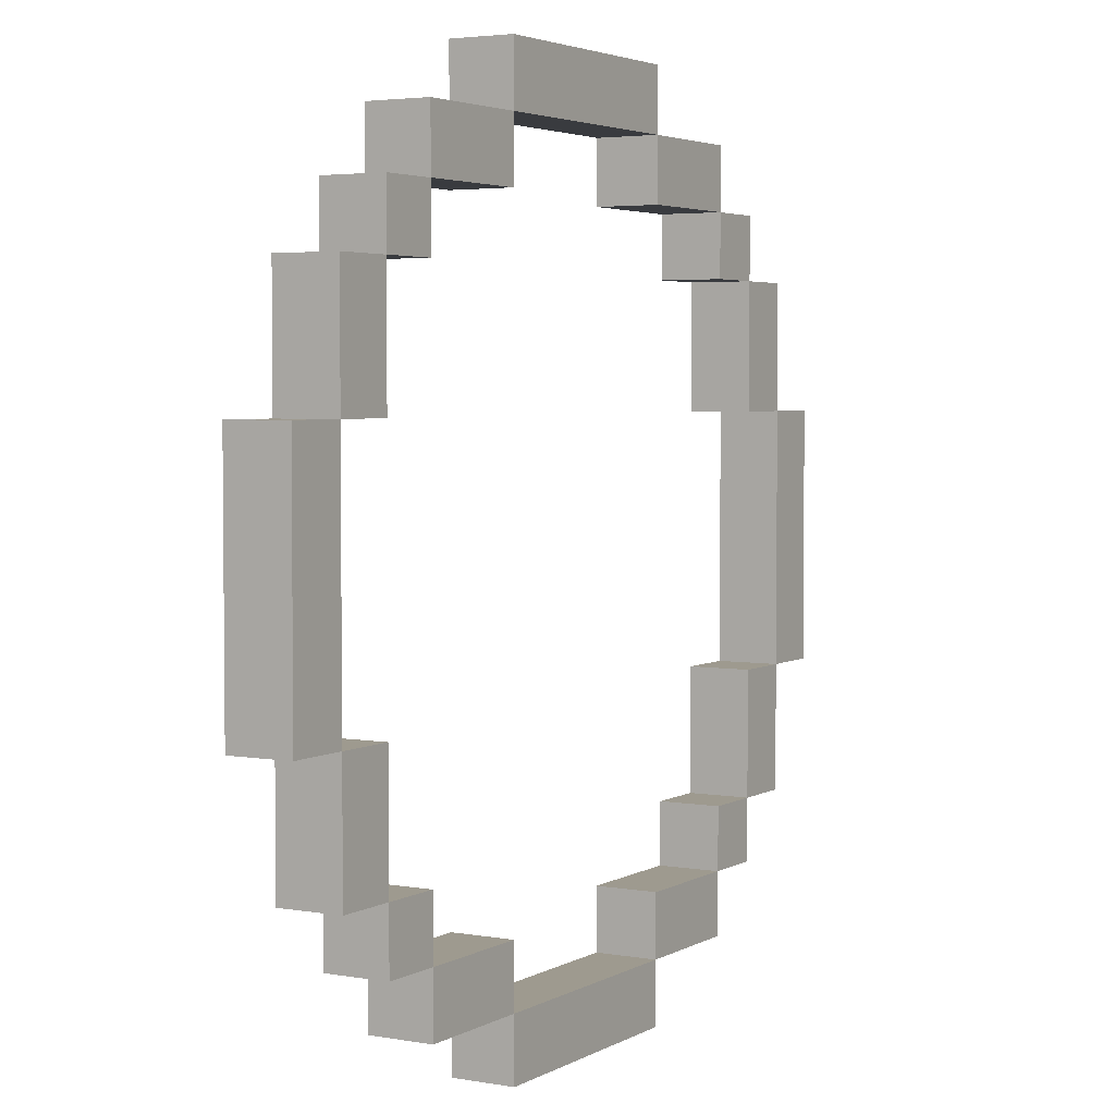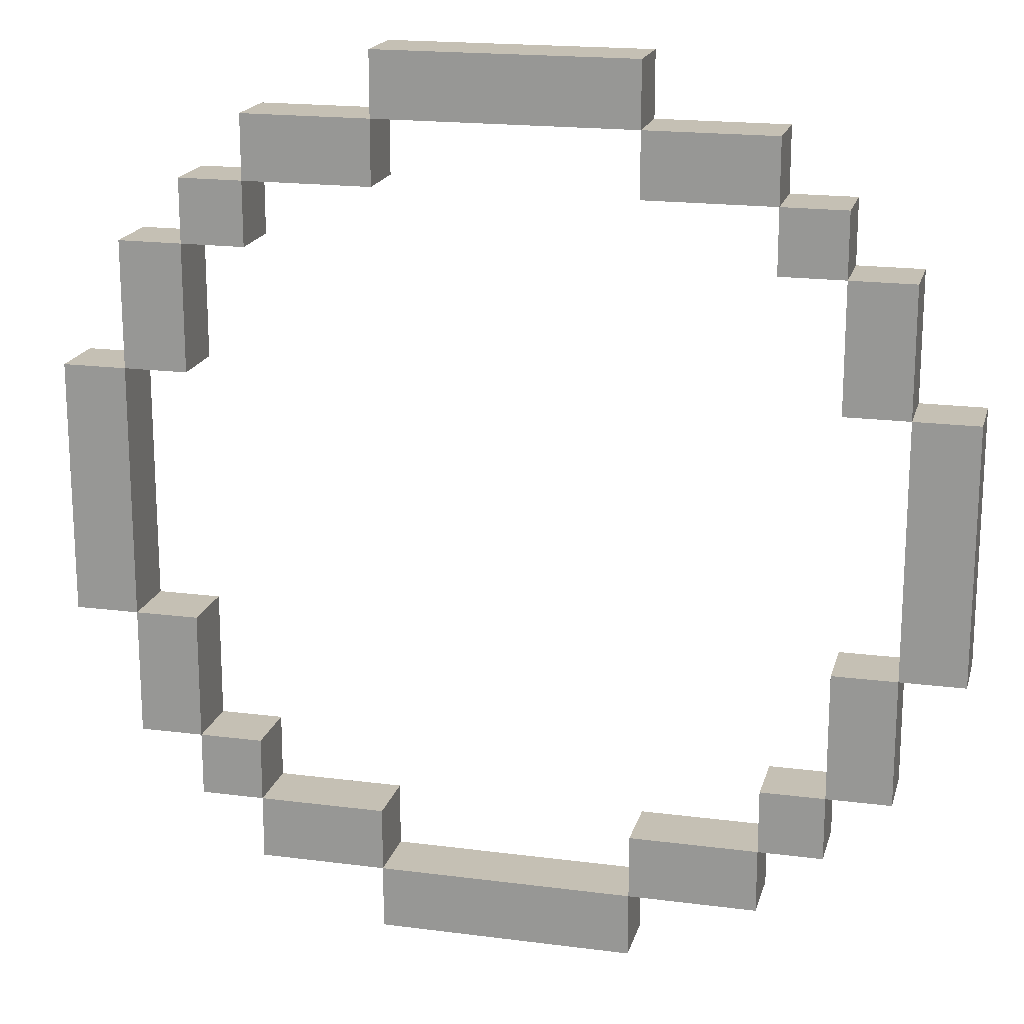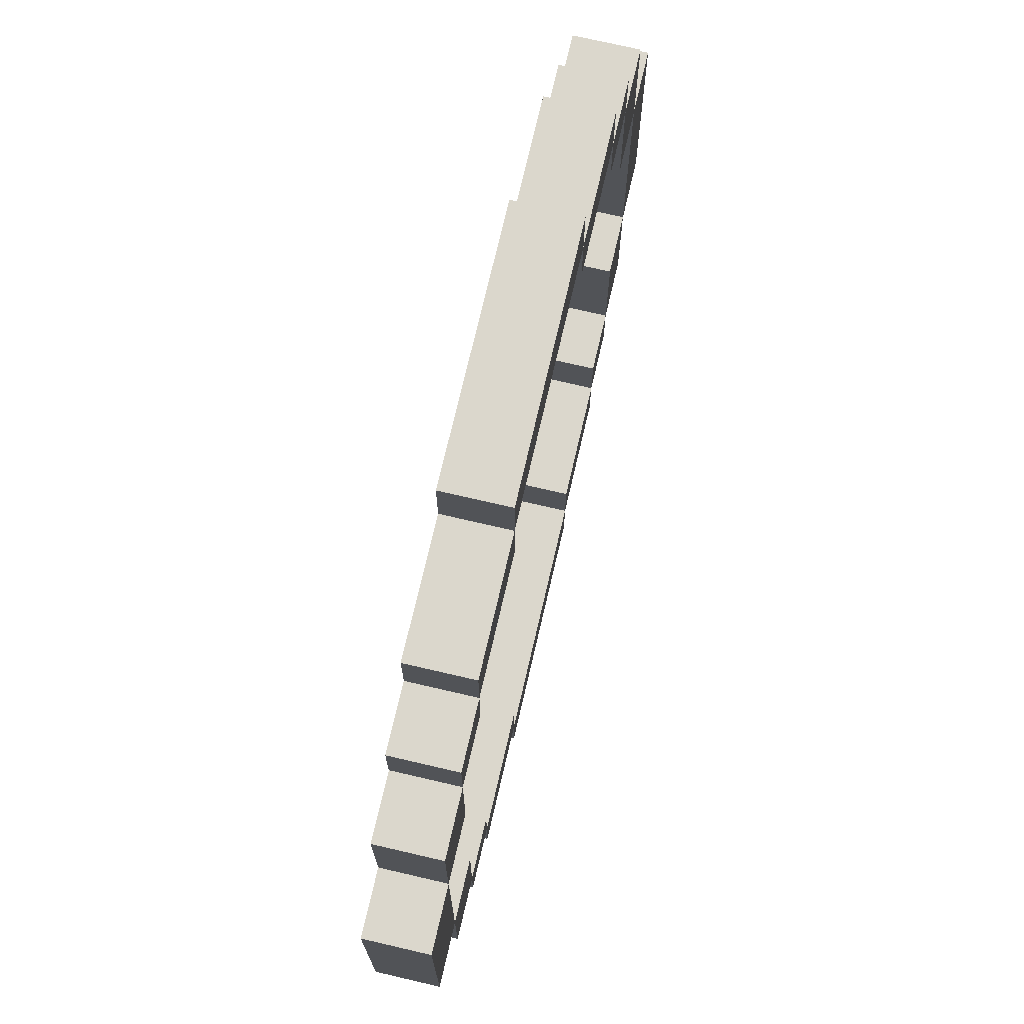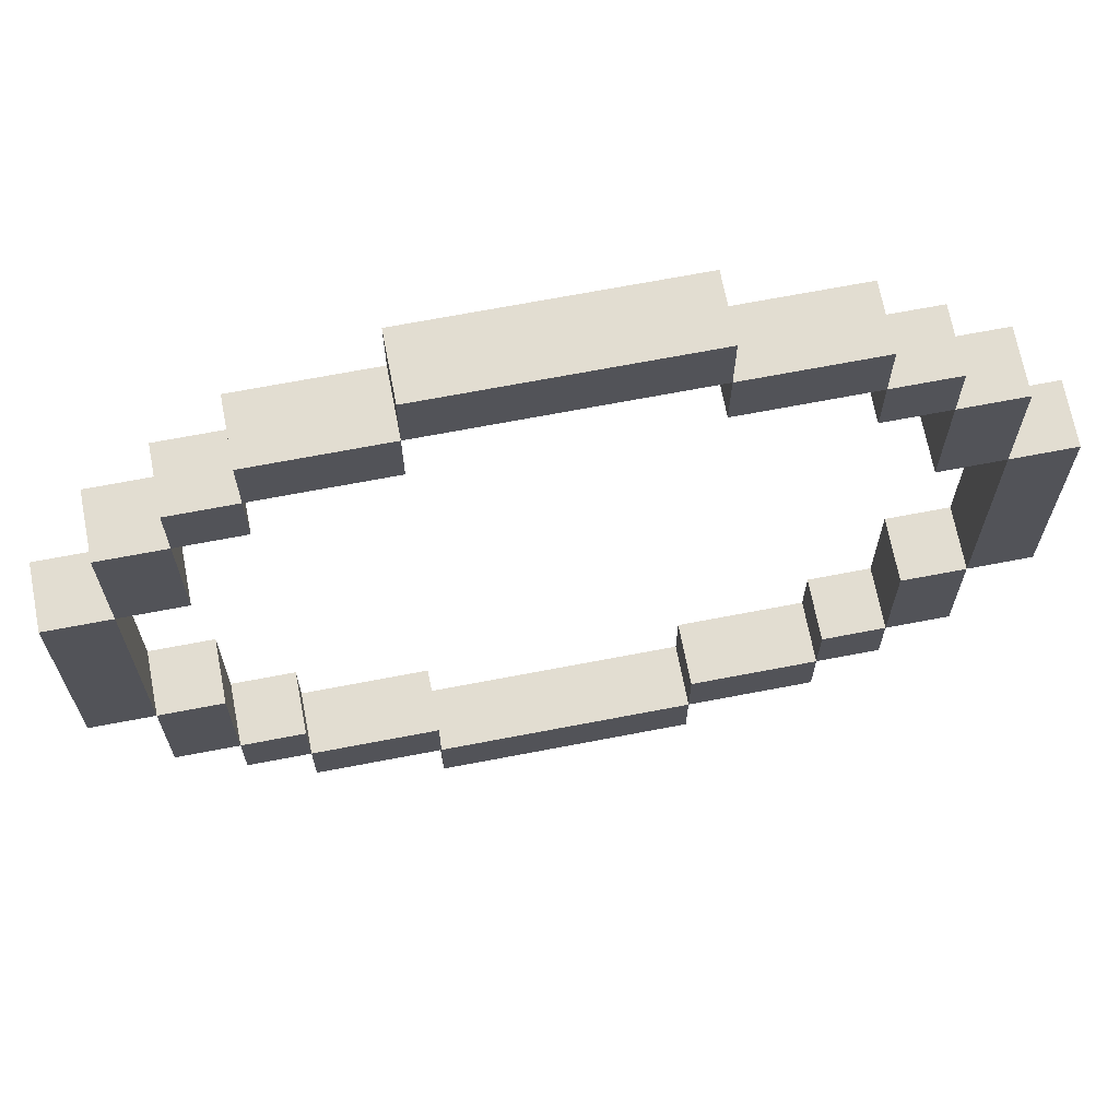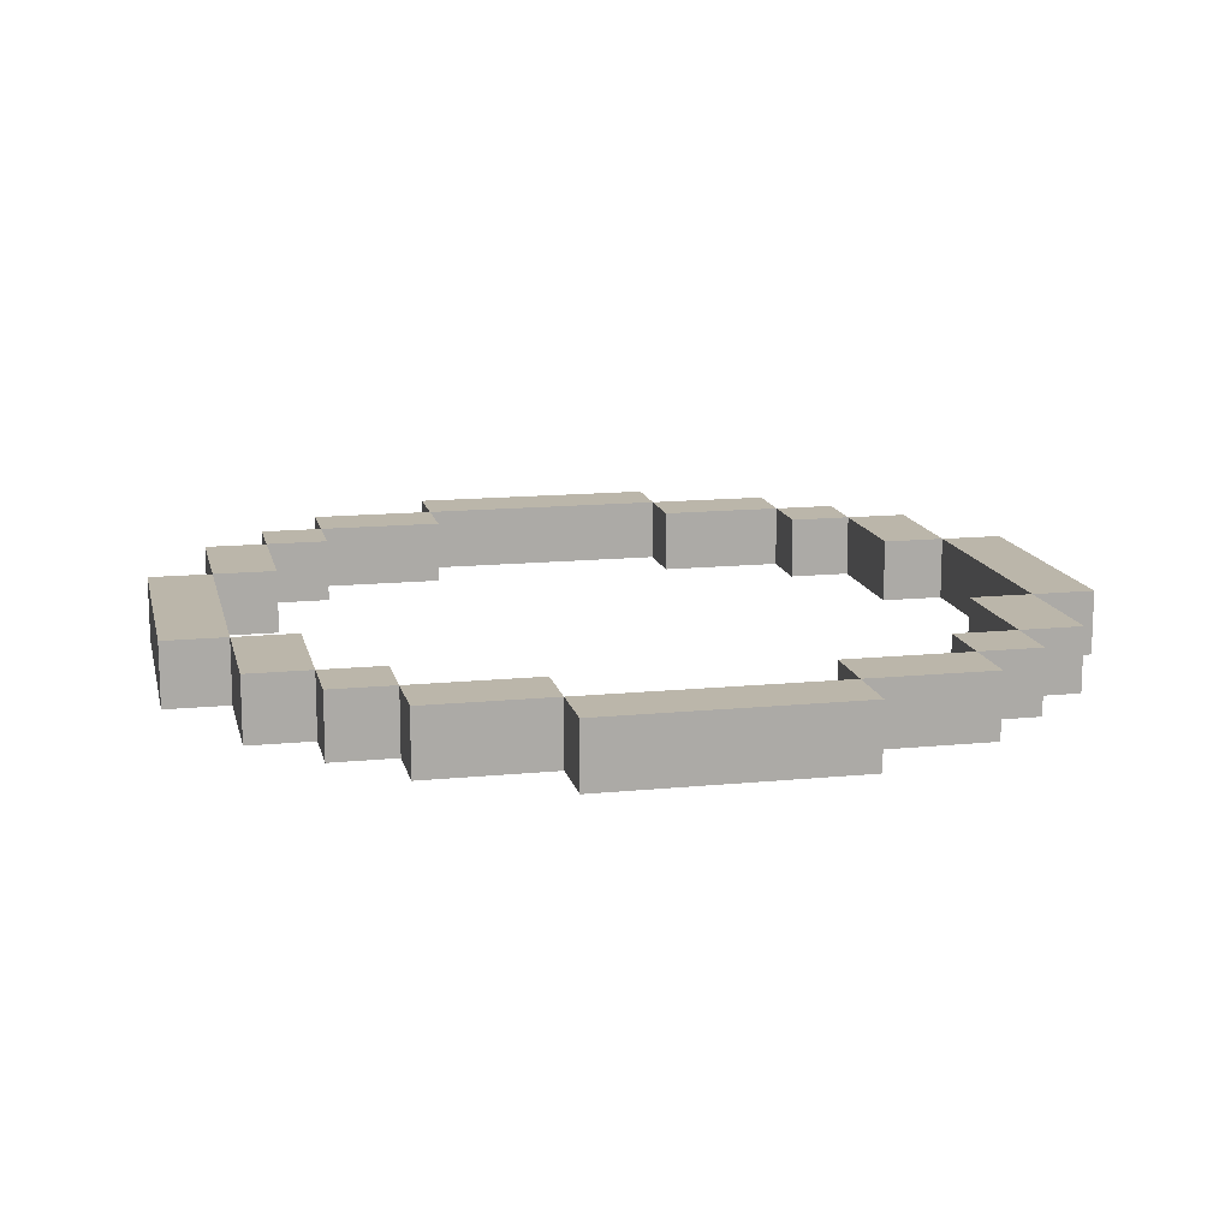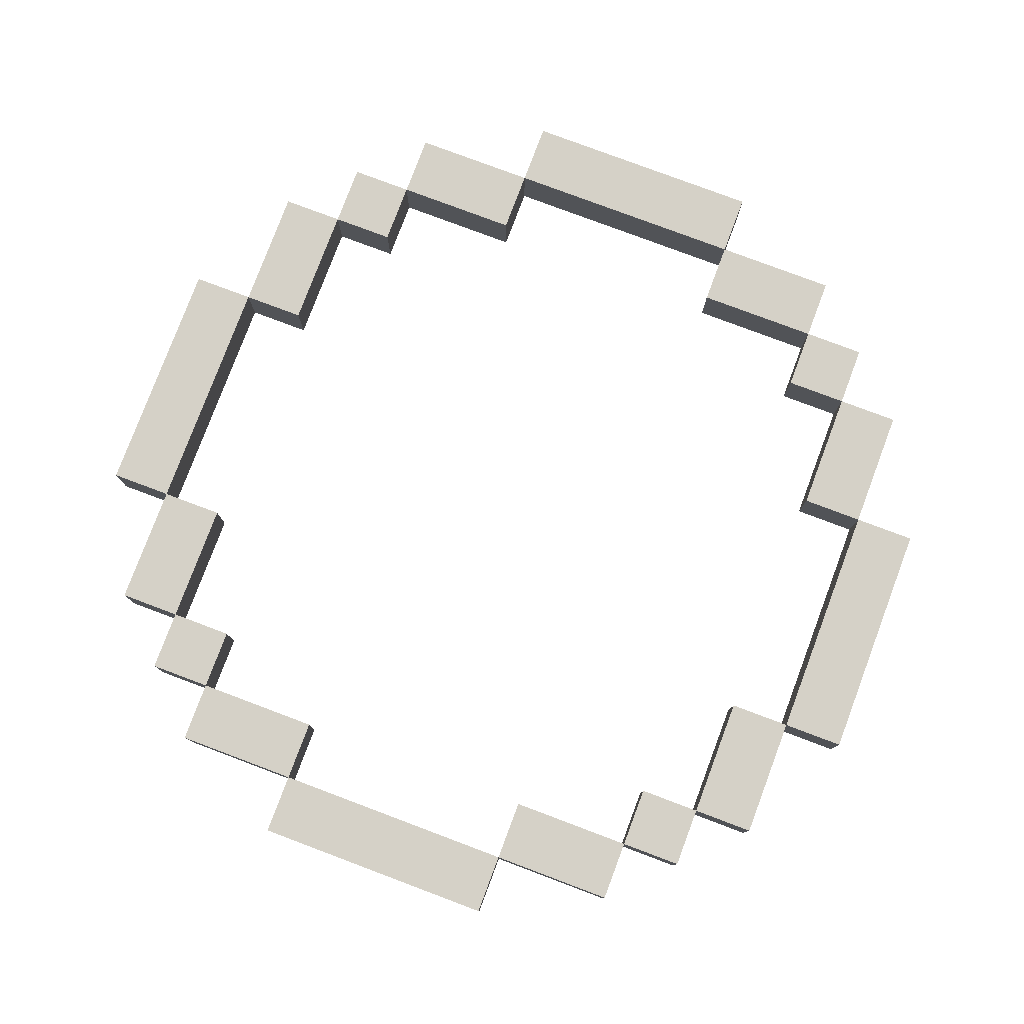
<metadata>
{"format":"obj","ext":"obj","renderer":"f3d","projection":"perspective","resolution":1024,"background":"white","views":[{"elev":3.6,"azim":-59.7,"up":"+Z"},{"elev":18.4,"azim":14.1,"up":"+Z"},{"elev":73.2,"azim":-76.9,"up":"+Z"},{"elev":68.4,"azim":169.1,"up":"+Z"},{"elev":14.1,"azim":-102.4,"up":"+Y"},{"elev":79.0,"azim":-69.4,"up":"+Y"}]}
</metadata>
<code>
v -0.05 -0.01251 0.175
v -0.1 -0.01251 0.125
v 0.05 0.01249 0.125
v 0.1 -0.01251 0.1
v 0.125 -0.01251 0.1
v 0.125 -0.01251 0.05
v -0.125 0.01249 -0.125
v -0.125 -0.01251 -0.125
v 0.1 -0.01251 -0.1
v -0.1 -0.01251 -0.125
v -0.1 0.01249 -0.15
v -0.1 -0.01251 -0.15
v 0.05 0.01249 -0.15
v -0.05 -0.01251 -0.15
v 0.05 -0.01251 0.175
v -0.05 0.01249 0.125
v 0.1 -0.01251 0.15
v 0.1 0.01249 0.15
v -0.1 0.01249 0.1
v 0.15 -0.01251 0.1
v 0.15 0.01249 0.05
v -0.15 -0.01251 0.05
v 0.175 0.01249 0.05
v -0.15 -0.01251 -0.05
v -0.125 -0.01251 -0.05
v 0.15 -0.01251 -0.1
v -0.1 0.01249 -0.1
v 0.125 0.01249 -0.1
v 0.1 -0.01251 -0.15
v 0.1 0.01249 -0.15
v 0.05 0.01249 -0.175
v 0.05 0.01249 0.175
v -0.1 -0.01251 0.15
v -0.1 0.01249 0.15
v -0.05 0.01249 0.15
v 0.05 -0.01251 0.15
v 0.05 0.01249 0.15
v -0.125 -0.01251 0.125
v -0.125 0.01249 0.125
v 0.1 0.01249 0.125
v -0.125 -0.01251 0.1
v -0.15 0.01249 0.1
v -0.15 0.01249 0.05
v 0.15 -0.01251 0.05
v 0.125 -0.01251 -0.05
v 0.15 -0.01251 -0.05
v 0.1 0.01249 -0.1
v -0.05 -0.01251 -0.125
v -0.05 0.01249 -0.125
v 0.05 -0.01251 -0.125
v 0.05 0.01249 -0.125
v 0.1 -0.01251 -0.125
v -0.05 -0.01251 0.125
v 0.05 -0.01251 0.125
v -0.125 0.01249 0.1
v 0.1 0.01249 0.1
v -0.125 0.01249 0.05
v 0.125 0.01249 0.05
v -0.175 0.01249 -0.05
v 0.175 -0.01251 -0.05
v -0.15 -0.01251 -0.1
v -0.15 0.01249 -0.1
v 0.125 -0.01251 -0.1
v 0.1 0.01249 -0.125
v 0.125 0.01249 -0.125
v -0.05 0.01249 -0.15
v -0.05 -0.01251 -0.175
v -0.05 0.01249 -0.175
v 0.05 -0.01251 -0.175
v -0.05 -0.01251 0.15
v -0.1 -0.01251 0.1
v 0.1 -0.01251 0.125
v 0.125 -0.01251 0.125
v -0.15 -0.01251 0.1
v -0.125 -0.01251 0.05
v -0.175 -0.01251 0.05
v 0.175 -0.01251 0.05
v -0.175 -0.01251 -0.05
v -0.125 -0.01251 -0.1
v -0.1 -0.01251 -0.1
v 0.125 -0.01251 -0.125
v 0.05 -0.01251 -0.15
v -0.05 0.01249 0.175
v -0.1 0.01249 0.125
v 0.125 0.01249 0.125
v 0.125 0.01249 0.1
v 0.15 0.01249 0.1
v -0.175 0.01249 0.05
v -0.15 0.01249 -0.05
v 0.175 0.01249 -0.05
v -0.125 0.01249 -0.05
v 0.125 0.01249 -0.05
v 0.15 0.01249 -0.05
v -0.125 0.01249 -0.1
v 0.15 0.01249 -0.1
v -0.1 0.01249 -0.125
f 1 83 35 70
f 33 34 84 2
f 36 37 3 54
f 38 39 55 41
f 72 40 56 4
f 21 58 86 87
f 76 78 24 22
f 89 62 61 24
f 12 14 48 10
f 59 78 76 88
f 24 61 79 25
f 94 62 89 91
f 79 94 7 8
f 9 47 64 52
f 10 96 11 12
f 50 51 13 82
f 14 66 68 67
f 15 36 37 32
f 70 53 16 35
f 17 72 40 18
f 2 71 19 84
f 73 5 86 85
f 74 22 75 41
f 93 95 28 92
f 41 75 57 55
f 43 89 59 88
f 45 63 26 46
f 77 60 90 23
f 80 10 96 27
f 63 81 65 28
f 48 14 66 49
f 52 29 30 64
f 82 69 31 13
f 50 52 64 51
f 68 31 69 67
f 38 2 84 39
f 72 73 85 40
f 74 41 55 42
f 5 20 87 86
f 76 22 43 88
f 44 77 23 21
f 24 25 91 89
f 45 46 93 92
f 79 80 27 94
f 9 63 28 47
f 3 40 72 54
f 14 82 13 66
f 1 15 32 83
f 37 36 70 35
f 54 72 17 36
f 41 55 19 71
f 4 56 86 5
f 22 43 57 75
f 6 58 21 44
f 78 59 89 24
f 46 93 90 60
f 61 62 94 79
f 63 28 95 26
f 8 7 96 10
f 52 64 65 81
f 33 70 35 34
f 11 66 14 12
f 13 30 29 82
f 70 36 15 1
f 49 66 11 96
f 2 53 70 33
f 38 41 71 2
f 72 4 5 73
f 93 46 44 21
f 51 64 30 13
f 6 44 20 5
f 42 43 22 74
f 18 40 3 37
f 79 94 91 25
f 92 28 63 45
f 79 8 10 80
f 9 52 81 63
f 36 17 18 37
f 86 58 6 5
f 83 32 37 35
f 13 31 68 66
f 44 46 60 77
f 39 84 19 55
f 40 85 86 56
f 67 69 82 14
f 20 44 21 87
f 55 57 43 42
f 34 35 16 84
f 23 90 93 21
f 46 26 95 93
f 94 27 96 7
f 47 28 65 64
f 82 29 52 50
f 10 48 49 96
f 22 24 89 43
f 84 16 53 2

</code>
